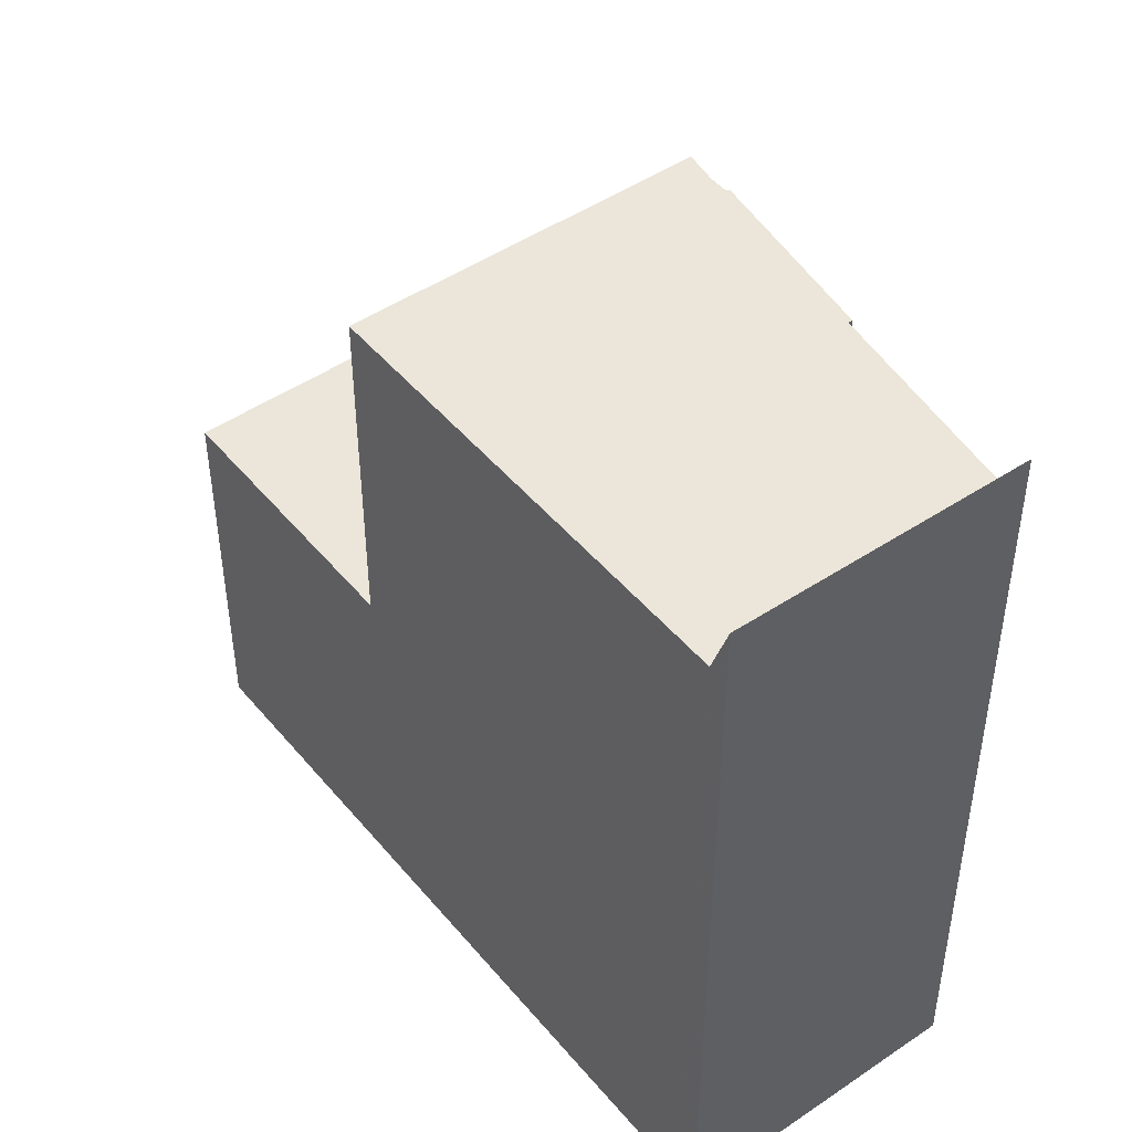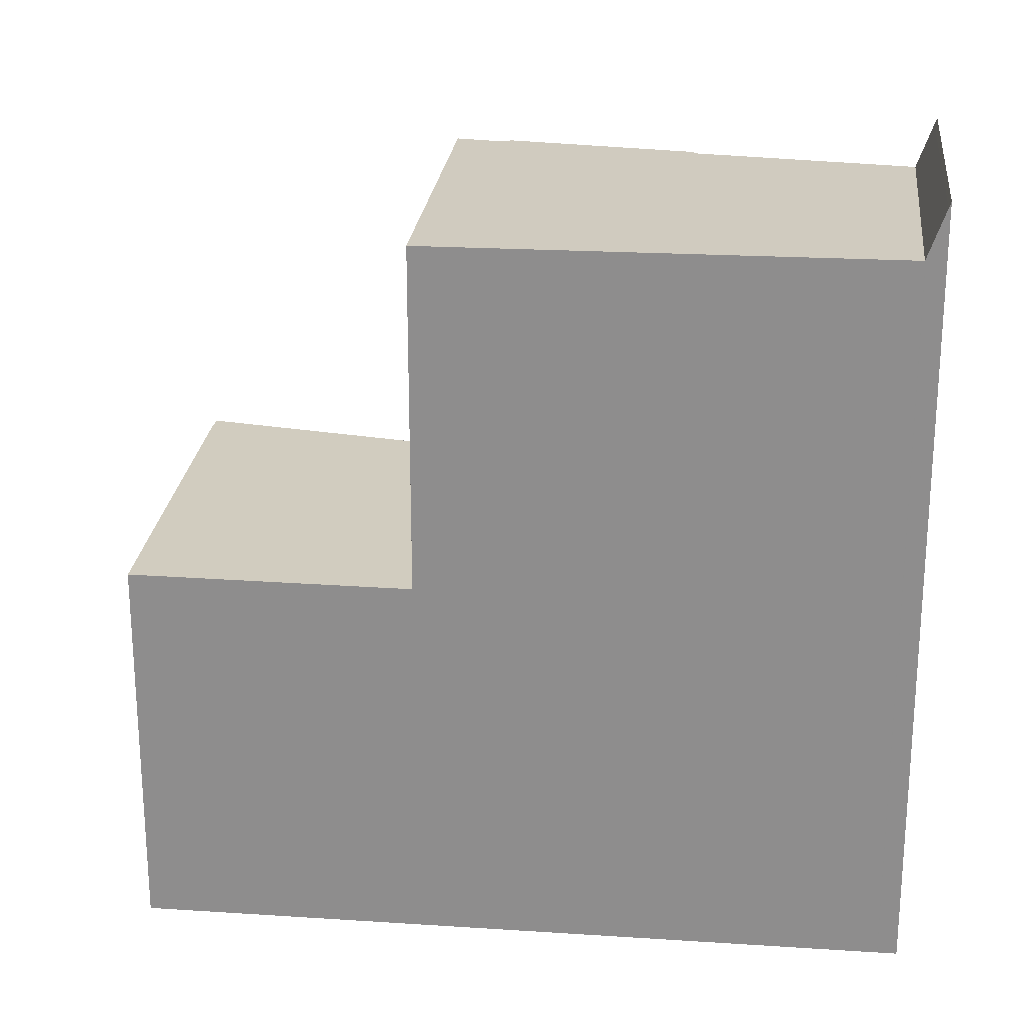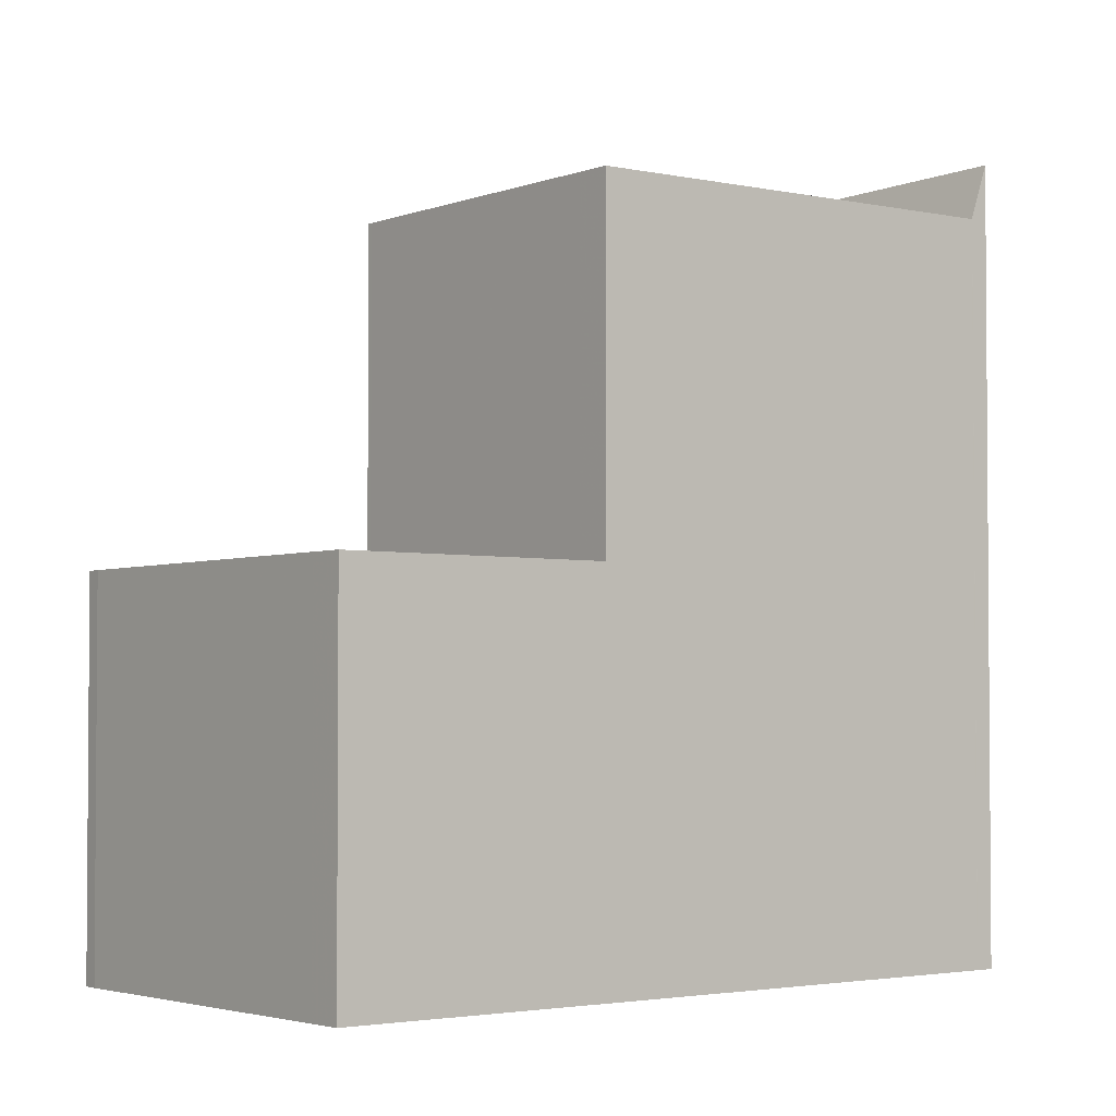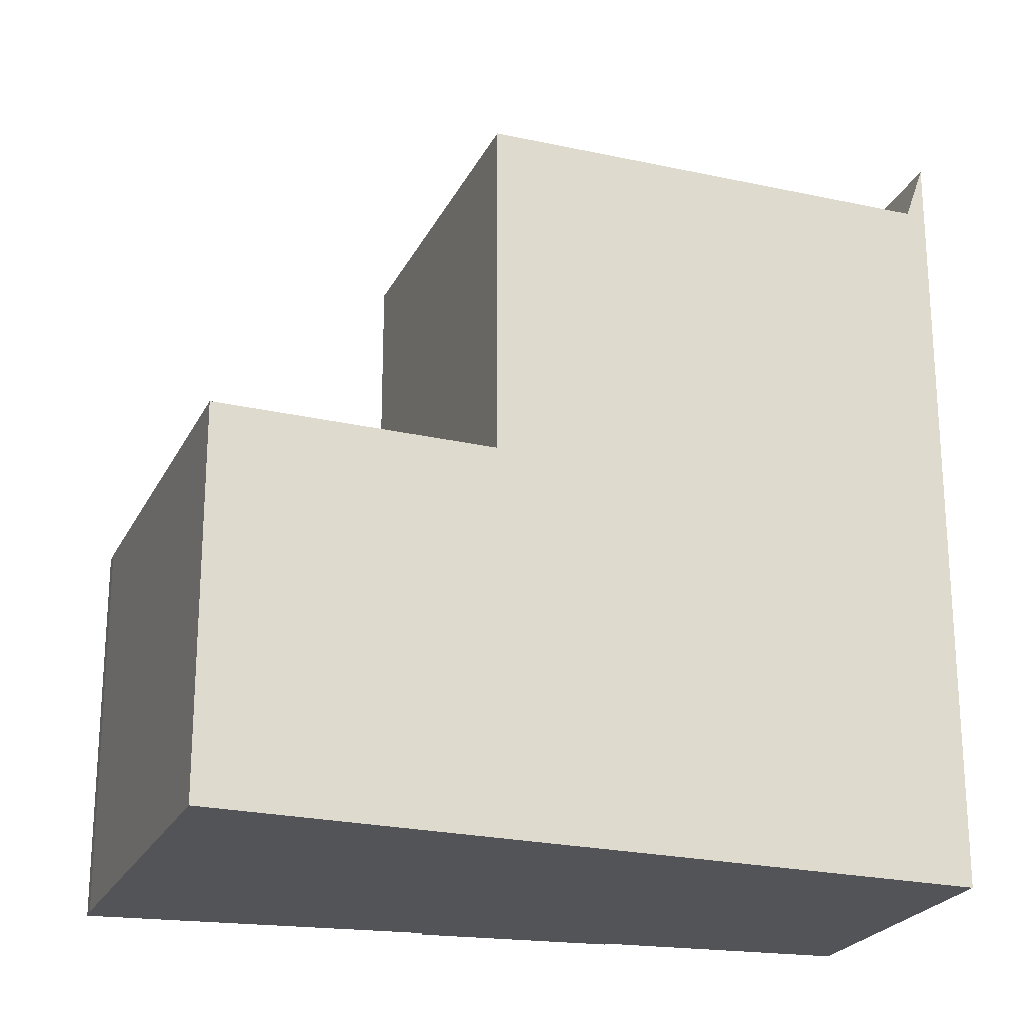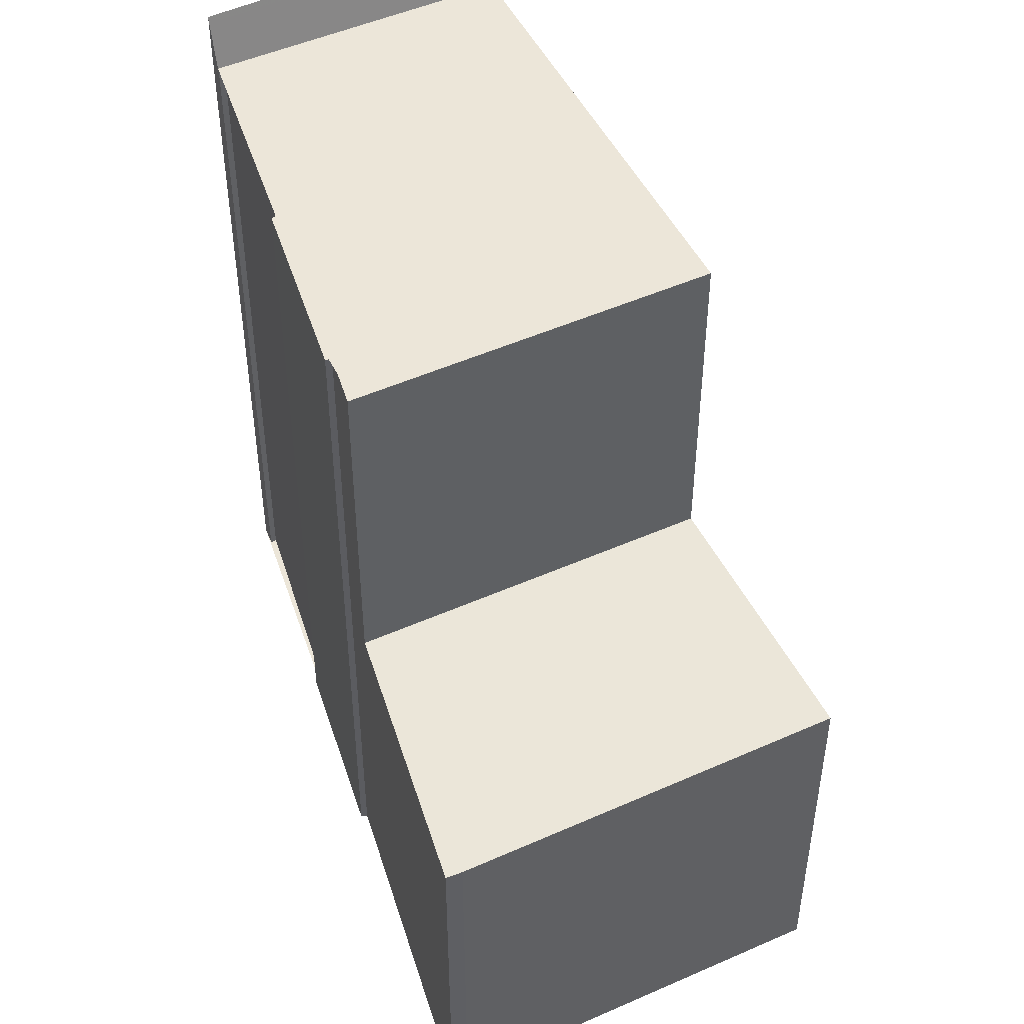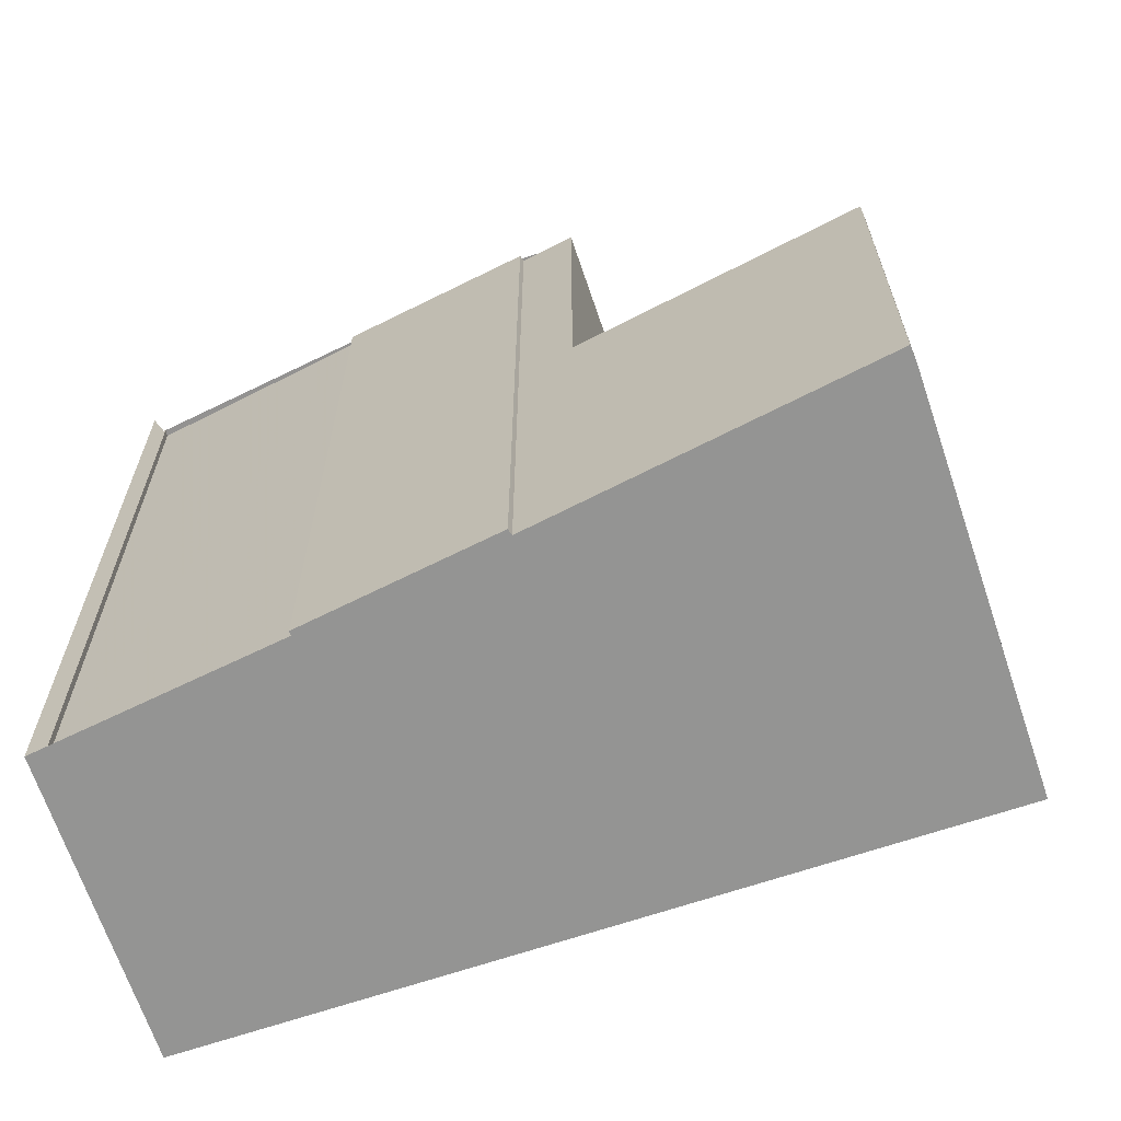
<metadata>
{"format":"obj","ext":"obj","renderer":"f3d","projection":"perspective","resolution":1024,"background":"white","views":[{"elev":47.7,"azim":174.8,"up":"+Z"},{"elev":24.3,"azim":128.6,"up":"+Z"},{"elev":-2.8,"azim":83.7,"up":"+Z"},{"elev":-23.2,"azim":101.5,"up":"+Z"},{"elev":49.4,"azim":6.5,"up":"+Z"},{"elev":-67.0,"azim":-39.0,"up":"+Z"}]}
</metadata>
<code>
v -527.7 -594.1 11.37
v -527.8 -594.2 11.37
v -529 -591.4 11.39
v -528.9 -591.3 11.39
v -530.3 -588.2 11.41
v -530.4 -588.2 11.41
v -525.5 -599 5.948
v -520.2 -595.6 5.999
v -525.3 -598.8 5.95
v -530.5 -587.9 12.21
v -526.6 -585.4 12.32
v -526.4 -585.7 11.45
v -530.4 -588.2 11.41
v -530.2 -588.1 11.41
v -526.4 -585.7 11.45
v -530.4 -588.2 11.41
v -526.4 -585.7 11.45
v -522.5 -591.9 11.41
v -527.3 -594.9 11.36
v -526.3 -597.3 5.942
v -521.1 -594.1 5.992
v -522.5 -591.9 5.981
v -527.3 -594.9 5.935
v -526.6 -585.5 12.22
v -530.5 -588 12.11
v -525.4 -598.9 5.949
v -526.1 -597.2 5.944
v -527.2 -594.8 11.36
v -530.4 -587.8 12.22
v -530.3 -587.9 12.12
v -527.2 -594.8 5.936
v -530.2 -588.1 11.41
v -521.1 -594.1 5.992
v -520.2 -595.6 5.999
v -522.5 -591.9 11.41
v -522.5 -591.9 5.981
v -526.6 -585.5 12.22
v -526.6 -585.4 12.32
v -526.4 -585.7 11.45
v -527.2 -594.8 11.36
v -522.5 -591.9 11.41
v -527.2 -594.8 5.936
v -522.5 -591.9 5.981
v -527.3 -594.9 11.36
v -527.3 -594.9 5.935
v -522.5 -591.9 11.41
v -522.5 -591.9 5.981
v -525.5 -598.5 5.948
v -520.4 -595.3 5.997
v -525.7 -598.6 5.947
v -520.4 -595.3 5.997
v -527.8 -586.6 11.44
v -526.4 -585.7 11.48
v -526.4 -585.7 11.48
v -527.8 -586.6 11.44
v -530.2 -588.1 11.41
v -530.4 -588.2 11.41
v -527.5 -586.4 11.44
v -530.2 -588.1 11.41
v -530.4 -588.2 11.41
v -526.4 -585.7 11.47
v -526.4 -585.7 11.47
v -527.5 -586.4 11.44
v -526.9 -586 11.45
v -520.8 -595.6 5.993
v -520.6 -595.9 5.994
v -523 -592.2 11.41
v -523 -592.2 5.977
v -523 -592.2 5.977
v -521.6 -594.4 5.987
v -527 -585.8 12.21
v -527.1 -585.7 12.31
v -526.9 -586 11.47
v -523 -592.2 11.41
v -526.9 -586 11.46
v -526.9 -586 11.45
v -526.4 -596.6 5.942
v -522 -593.8 5.984
v -526.5 -596.7 5.941
v -521.5 -593.5 5.989
v -521.5 -593.5 5.989
v -525.1 -598.3 5.952
v -524.9 -598.6 5.954
v -526.2 -596.5 5.944
v -525.9 -597 5.946
v -527.2 -594.9 11.36
v -527.2 -594.9 5.936
v -527.2 -594.9 5.936
v -527 -595.2 5.938
v -527.2 -594.9 11.36
v -527.9 -593.8 11.37
v -527.7 -594.1 11.37
v -527.5 -594.4 11.37
v -527.7 -594.1 11.37
v -527.7 -594.1 11.37
v -527.7 -594.1 0
v -527.7 -594.1 0
v -527.9 -593.8 11.37
v -527.8 -594.2 11.37
v -527.8 -594.2 1.776e-15
v -527.9 -593.8 1.776e-15
v -528.9 -591.3 11.39
v -529 -591.4 11.39
v -529 -591.4 0
v -528.9 -591.3 0
v -530.3 -588.2 11.41
v -528.9 -591.3 11.39
v -528.9 -591.3 0
v -530.3 -588.2 -1.776e-15
v -530.4 -588.2 11.41
v -530.3 -588.2 11.41
v -530.3 -588.2 -1.776e-15
v -530.4 -588.2 0
v -530.4 -588.2 11.41
v -530.4 -588.2 11.41
v -530.4 -588.2 0
v -530.4 -588.2 0
v -525.7 -598.6 5.947
v -525.5 -599 5.948
v -525.5 -599 0
v -525.7 -598.6 0
v -520.2 -595.6 5.999
v -520.2 -595.6 5.999
v -520.2 -595.6 0
v -520.2 -595.6 0
v -525.4 -598.9 5.949
v -525.3 -598.8 5.95
v -525.3 -598.8 0
v -525.4 -598.9 0
v -530.4 -587.8 12.22
v -530.5 -587.9 12.21
v -530.5 -587.9 0
v -530.4 -587.8 -1.776e-15
v -526.6 -585.5 12.22
v -526.6 -585.4 12.32
v -526.6 -585.4 0
v -526.6 -585.5 -1.776e-15
v -522.5 -591.9 11.41
v -526.4 -585.7 11.45
v -526.4 -585.7 0
v -522.5 -591.9 0
v -530.5 -588 12.11
v -530.4 -588.2 11.41
v -530.4 -588.2 0
v -530.5 -588 -1.776e-15
v -526.5 -596.7 5.941
v -526.3 -597.3 5.942
v -526.3 -597.3 -8.882e-16
v -526.5 -596.7 0
v -520.4 -595.3 5.997
v -521.1 -594.1 5.992
v -521.1 -594.1 0
v -520.4 -595.3 0
v -526.4 -585.7 11.48
v -526.6 -585.5 12.22
v -526.6 -585.5 -1.776e-15
v -526.4 -585.7 0
v -530.5 -587.9 12.21
v -530.5 -588 12.11
v -530.5 -588 -1.776e-15
v -530.5 -587.9 0
v -525.5 -599 5.948
v -525.4 -598.9 5.949
v -525.4 -598.9 0
v -525.5 -599 0
v -527.1 -585.7 12.31
v -530.4 -587.8 12.22
v -530.4 -587.8 -1.776e-15
v -527.1 -585.7 -1.776e-15
v -520.6 -595.9 5.994
v -520.2 -595.6 5.999
v -520.2 -595.6 0
v -520.6 -595.9 8.882e-16
v -526.6 -585.4 12.32
v -526.6 -585.4 12.32
v -526.6 -585.4 1.776e-15
v -526.6 -585.4 0
v -527.5 -594.4 11.37
v -527.3 -594.9 11.36
v -527.3 -594.9 0
v -527.5 -594.4 1.776e-15
v -521.5 -593.5 5.989
v -522.5 -591.9 5.981
v -522.5 -591.9 0
v -521.5 -593.5 0
v -526.3 -597.3 5.942
v -525.7 -598.6 5.947
v -525.7 -598.6 0
v -526.3 -597.3 -8.882e-16
v -520.2 -595.6 5.999
v -520.4 -595.3 5.997
v -520.4 -595.3 0
v -520.2 -595.6 0
v -526.4 -585.7 11.47
v -526.4 -585.7 11.48
v -526.4 -585.7 0
v -526.4 -585.7 0
v -530.4 -588.2 11.41
v -530.4 -588.2 11.41
v -530.4 -588.2 -1.776e-15
v -530.4 -588.2 0
v -530.4 -588.2 11.41
v -530.4 -588.2 11.41
v -530.4 -588.2 0
v -530.4 -588.2 -1.776e-15
v -526.4 -585.7 11.45
v -526.4 -585.7 11.47
v -526.4 -585.7 0
v -526.4 -585.7 0
v -524.9 -598.6 5.954
v -520.6 -595.9 5.994
v -520.6 -595.9 8.882e-16
v -524.9 -598.6 0
v -526.6 -585.4 12.32
v -527.1 -585.7 12.31
v -527.1 -585.7 -1.776e-15
v -526.6 -585.4 1.776e-15
v -527.3 -594.9 5.935
v -526.5 -596.7 5.941
v -526.5 -596.7 0
v -527.3 -594.9 0
v -521.1 -594.1 5.992
v -521.5 -593.5 5.989
v -521.5 -593.5 0
v -521.1 -594.1 0
v -525.3 -598.8 5.95
v -524.9 -598.6 5.954
v -524.9 -598.6 0
v -525.3 -598.8 0
v -529 -591.4 11.39
v -527.9 -593.8 11.37
v -527.9 -593.8 1.776e-15
v -529 -591.4 0
v -527.8 -594.2 11.37
v -527.7 -594.1 11.37
v -527.7 -594.1 0
v -527.8 -594.2 1.776e-15
v -527.7 -594.1 11.37
v -527.5 -594.4 11.37
v -527.5 -594.4 1.776e-15
v -527.7 -594.1 0
v -525.5 -599 0
v -527.7 -594.1 0
v -527.8 -594.2 0
v -529 -591.4 0
v -528.9 -591.3 0
v -530.3 -588.2 0
v -530.4 -588.2 0
v -530.5 -587.9 0
v -526.6 -585.4 0
v -520.2 -595.6 0
v -525.3 -598.8 0
f 83 9 26 48 82
f 30 25 10 29
f 68 31 28 67
f 85 27 77 84
f 32 16 25 30
f 48 26 7 50
f 38 11 24 37
f 87 23 19 86
f 77 27 20 79
f 54 37 24 53
f 51 8 34 49
f 35 18 22 36
f 81 21 33 80
f 72 38 37 71
f 71 37 54 73
f 74 40 59 58 64
f 92 2 91
f 41 15 12 46
f 82 48 27 85
f 50 20 27 48
f 49 33 21 51
f 62 54 53 61
f 73 54 62 75
f 56 14 52
f 57 13 14 56
f 59 56 52 58
f 60 57 56 59
f 61 17 39 62
f 75 62 39 76
f 65 49 34 66
f 67 35 36 68
f 80 33 70 78
f 71 30 29 72
f 73 55 32 30 71
f 64 15 41 74
f 70 33 49 65
f 75 63 55 73
f 76 63 75
f 84 77 89
f 89 77 79 45 88
f 80 43 47 81
f 78 69 43 80
f 82 65 66 83
f 84 78 70 85
f 86 28 31 87
f 88 42 89
f 90 44 93
f 93 1 92 91 3 4 5 6 60 59 40 90
f 85 70 65 82
f 89 42 69 78 84
f 95 96 97 94
f 99 100 101 98
f 103 104 105 102
f 107 108 109 106
f 111 112 113 110
f 115 116 117 114
f 119 120 121 118
f 123 124 125 122
f 127 128 129 126
f 131 132 133 130
f 135 136 137 134
f 139 140 141 138
f 143 144 145 142
f 147 148 149 146
f 151 152 153 150
f 155 156 157 154
f 159 160 161 158
f 163 164 165 162
f 167 168 169 166
f 171 172 173 170
f 175 176 177 174
f 179 180 181 178
f 183 184 185 182
f 187 188 189 186
f 191 192 193 190
f 195 196 197 194
f 199 200 201 198
f 203 204 205 202
f 207 208 209 206
f 211 212 213 210
f 215 216 217 214
f 219 220 221 218
f 223 224 225 222
f 227 228 229 226
f 231 232 233 230
f 235 236 237 234
f 239 240 241 238
f 243 244 245 246 247 248 249 250 251 252 242

</code>
